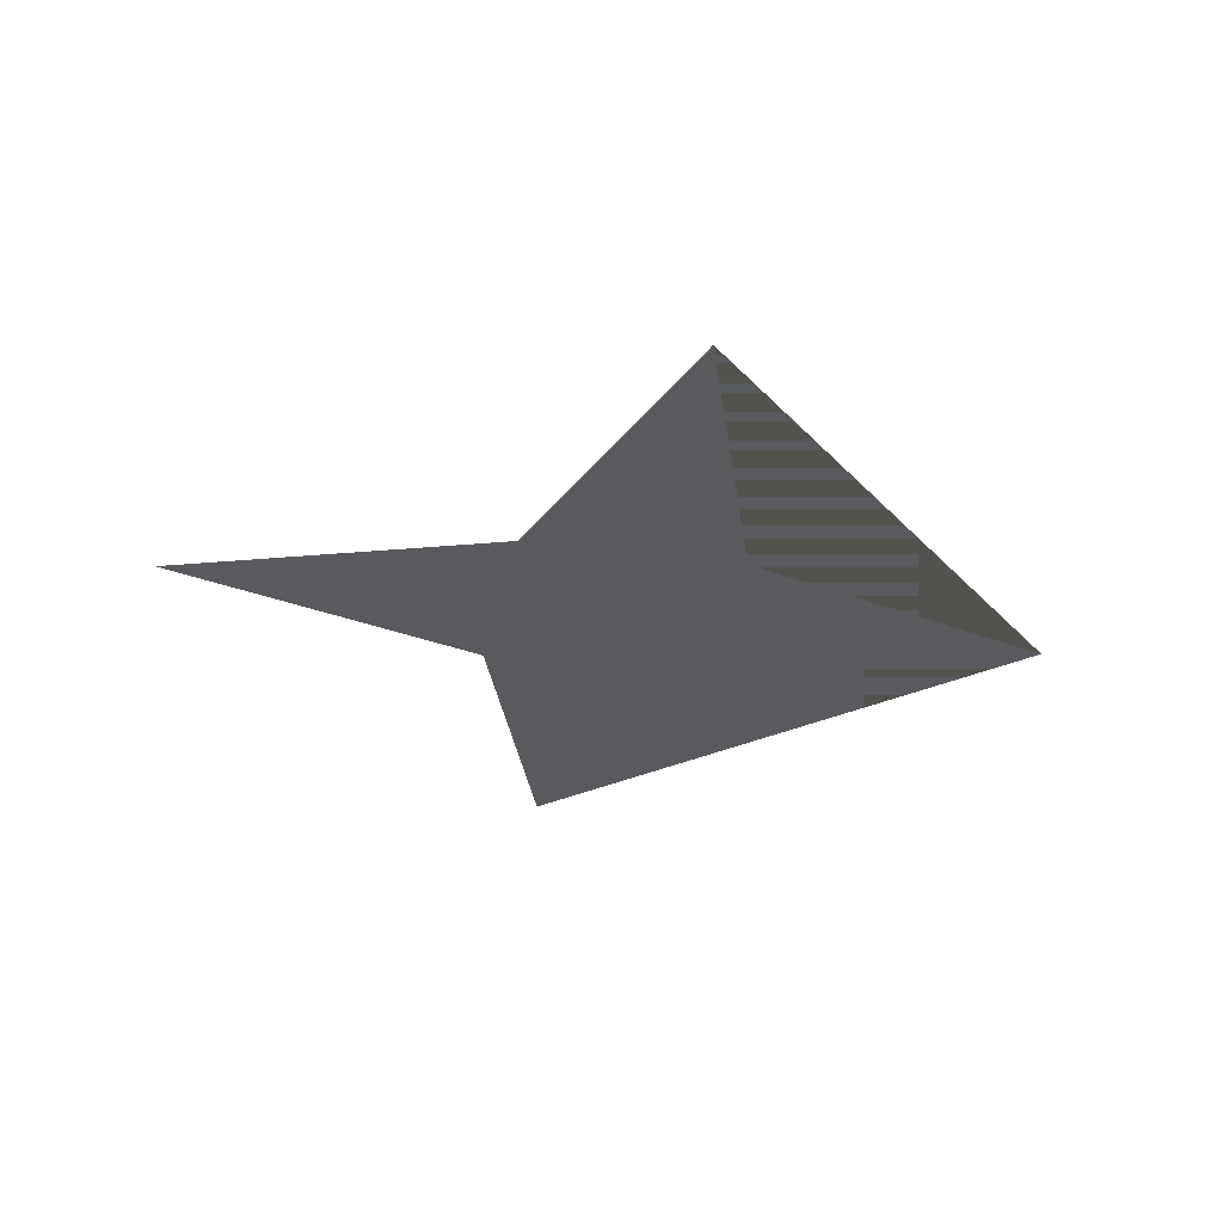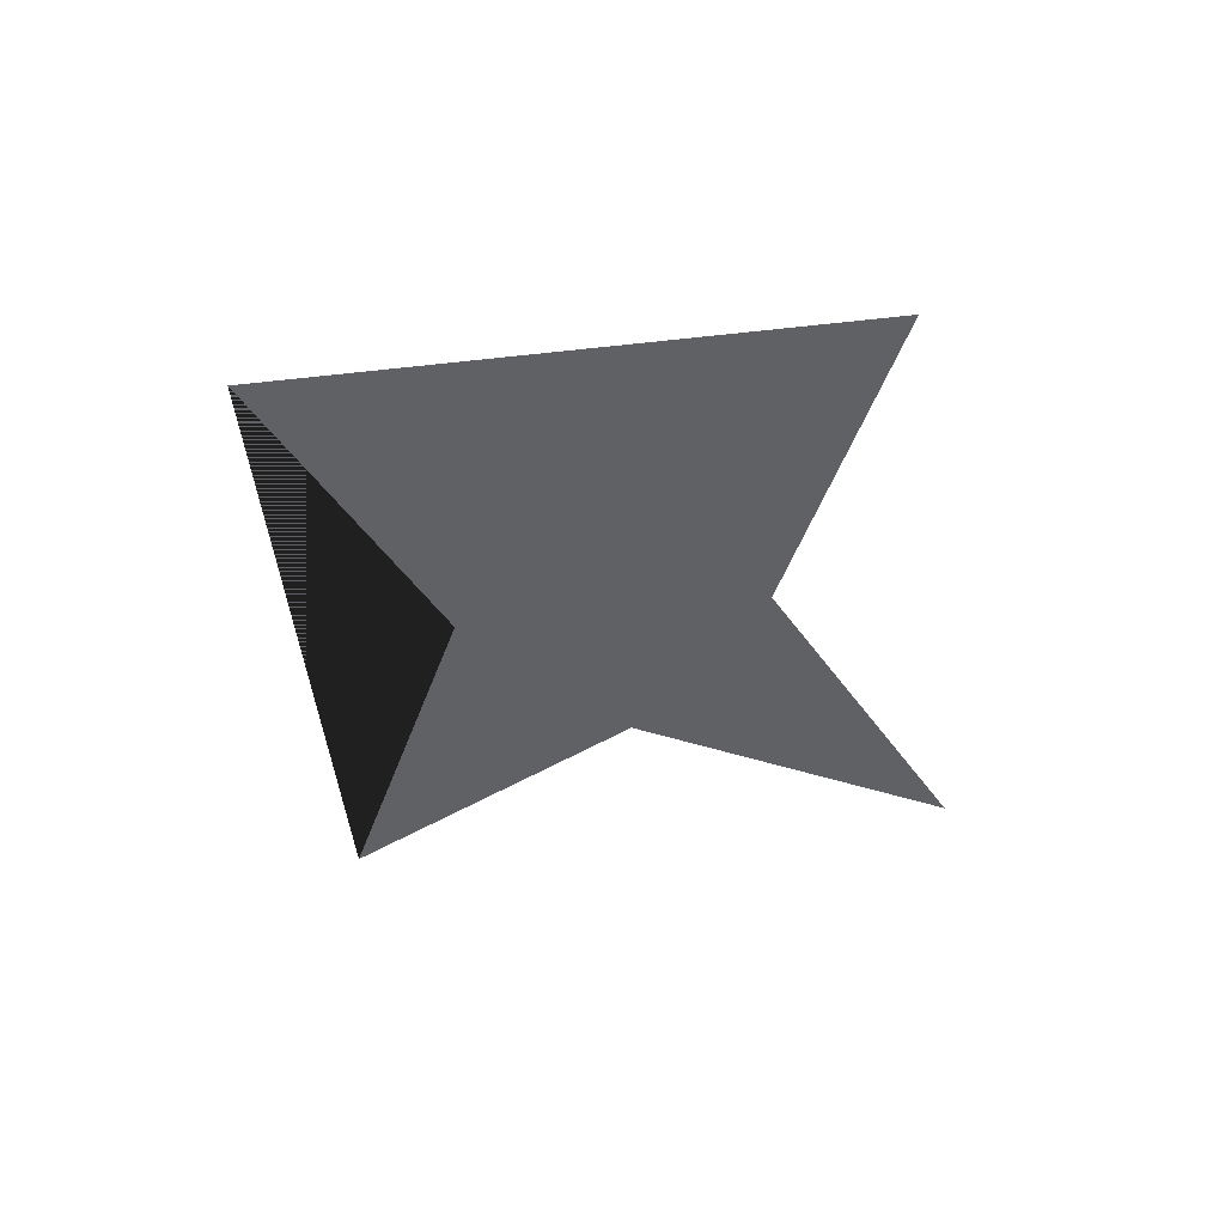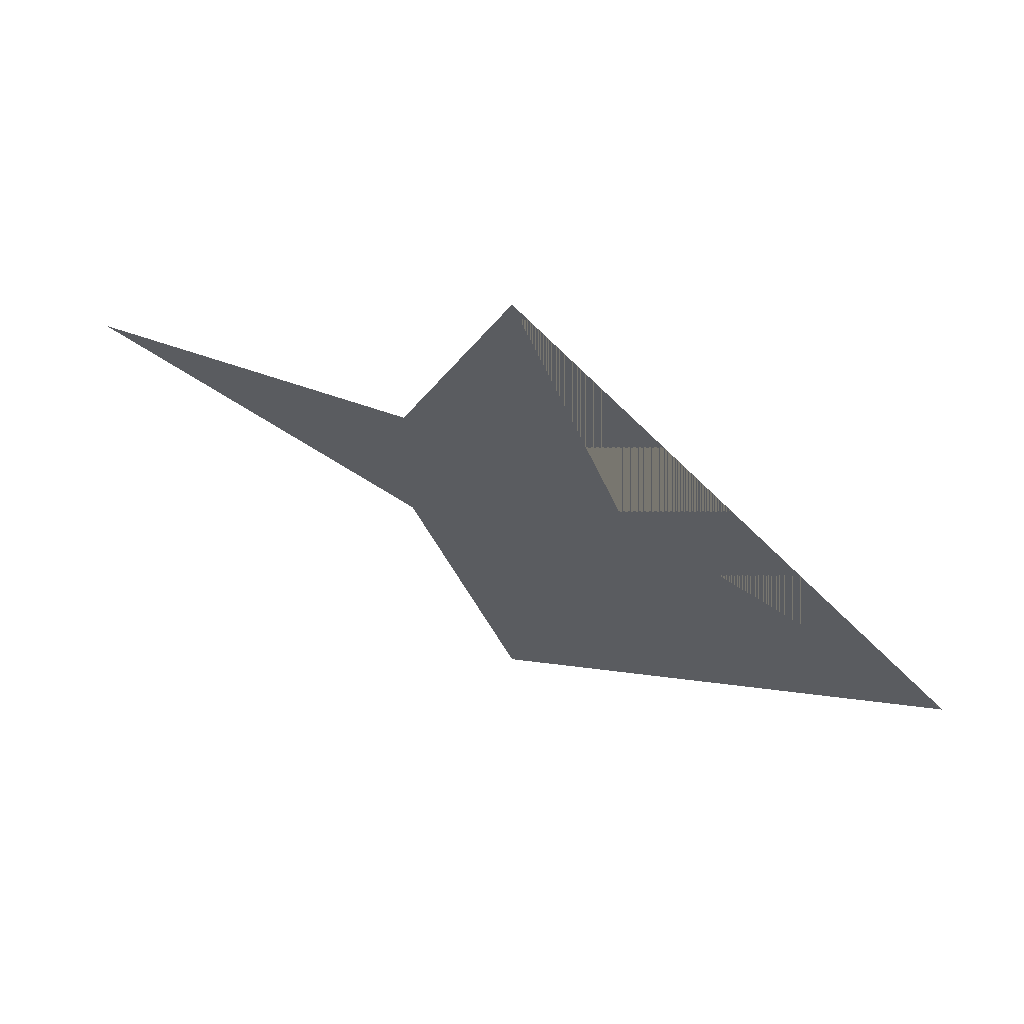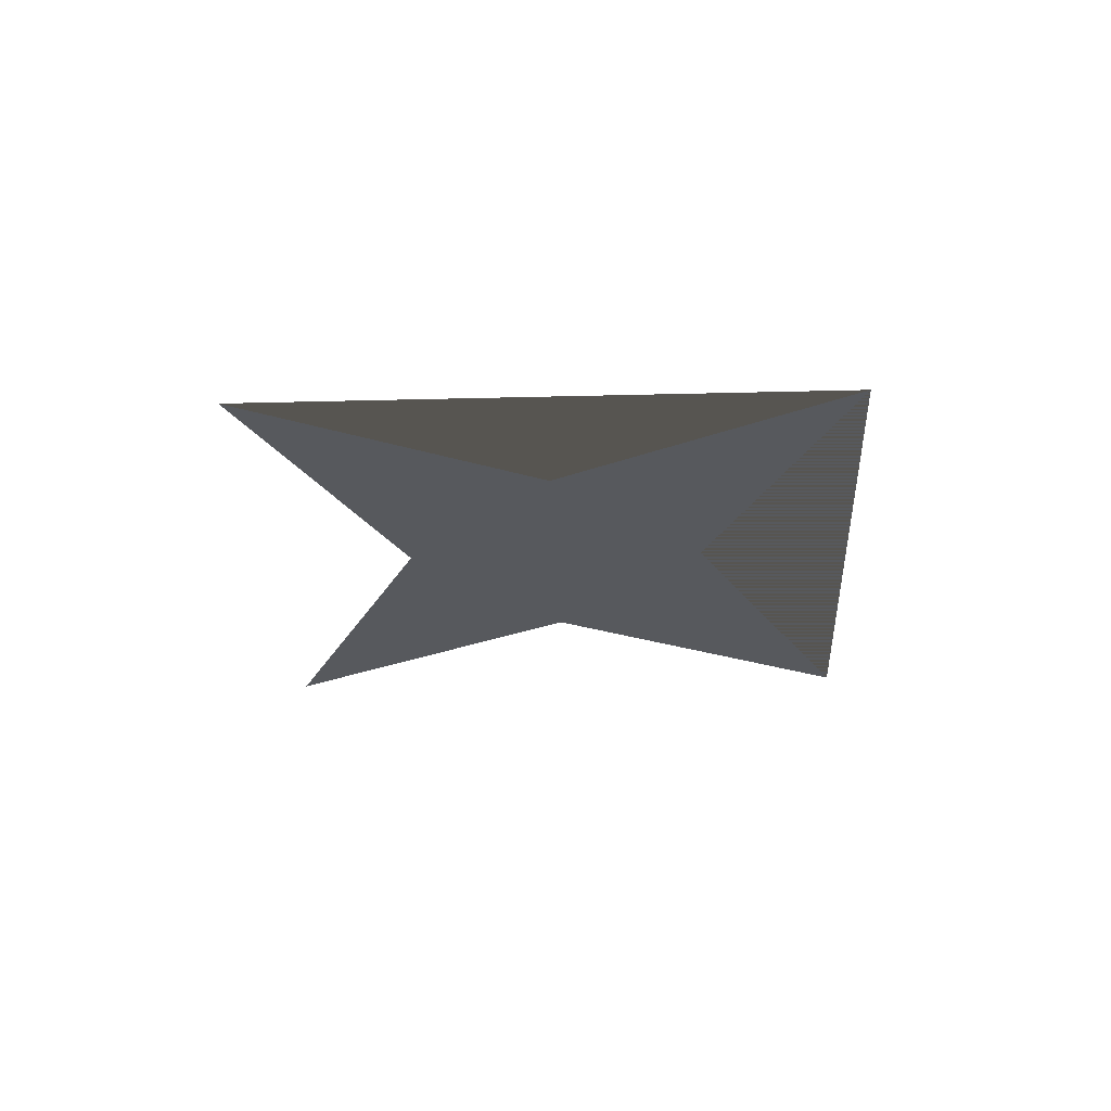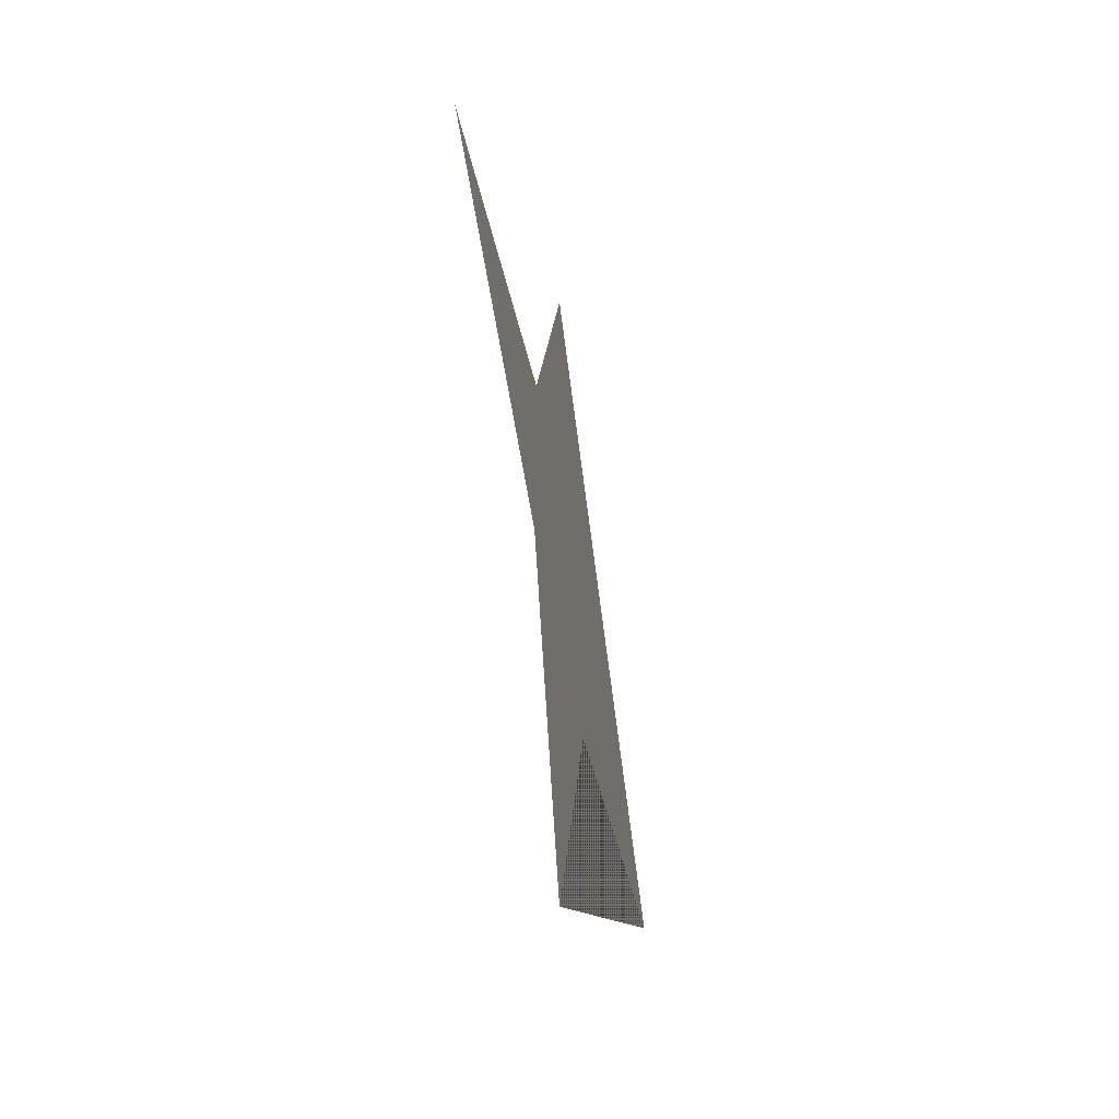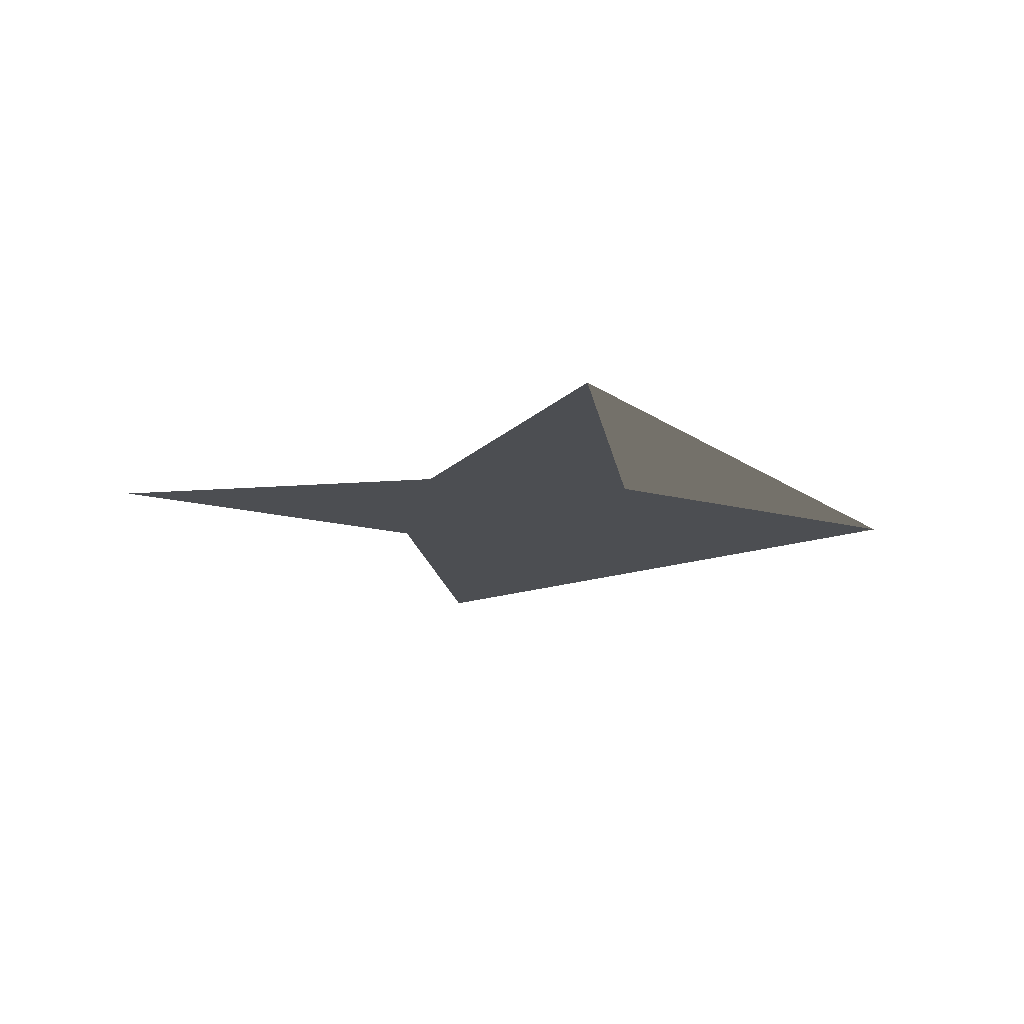
<metadata>
{"format":"obj","ext":"obj","renderer":"f3d","projection":"perspective","resolution":1024,"background":"white","views":[{"elev":-30.6,"azim":169.0,"up":"+Y"},{"elev":-49.2,"azim":-37.9,"up":"+Y"},{"elev":68.3,"azim":-153.7,"up":"+Z"},{"elev":-29.1,"azim":-132.8,"up":"+Y"},{"elev":-54.5,"azim":100.6,"up":"+Z"},{"elev":-16.7,"azim":170.5,"up":"+Y"}]}
</metadata>
<code>
o Button
v -0.4 0 0
v -0.1 0 0.1
v 0 0 0.4
v 0.1 0 0.1
v 0.4 0 0
v 0.1 0 -0.1
v 0 0 -0.4
v -0.1 0 -0.1
g Button
f 1 2 3 4 5 6 7 8

</code>
